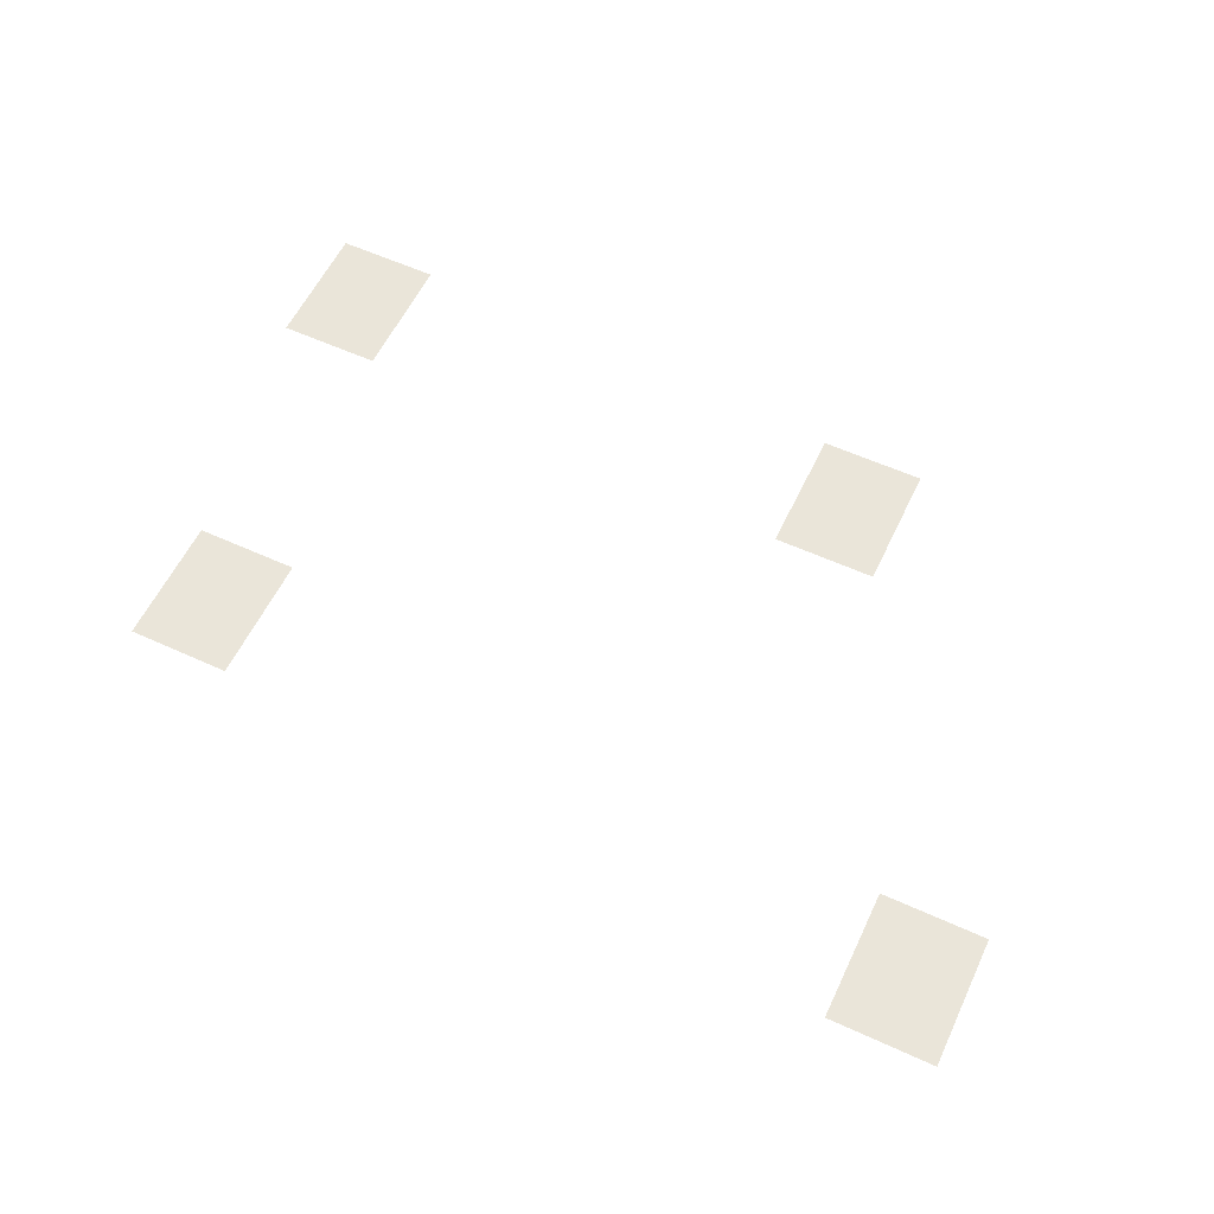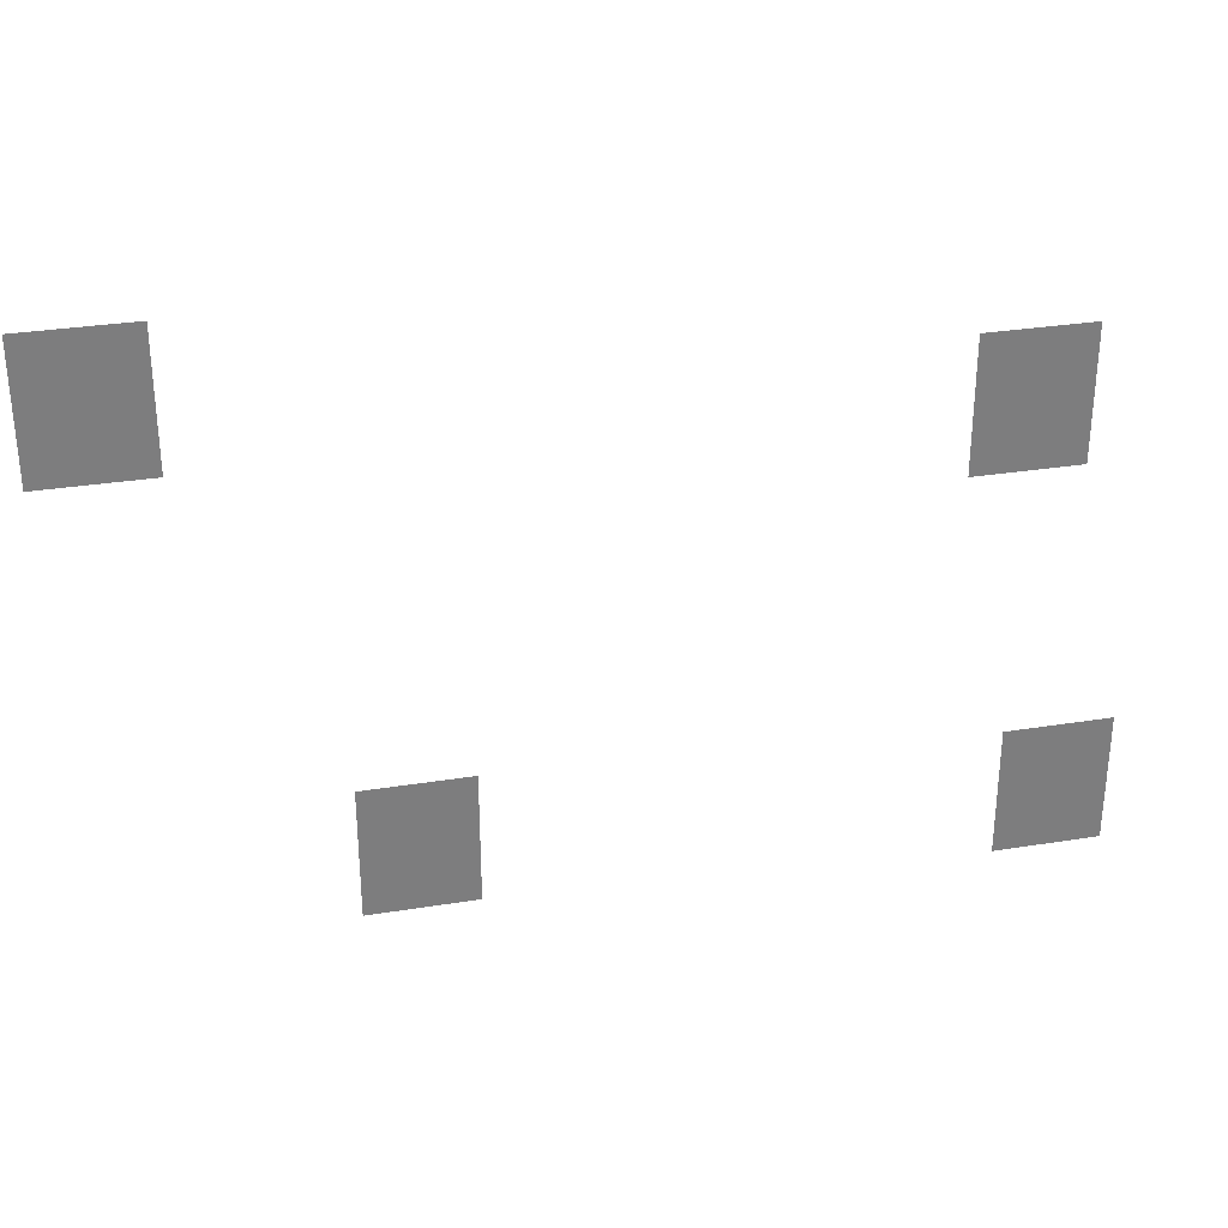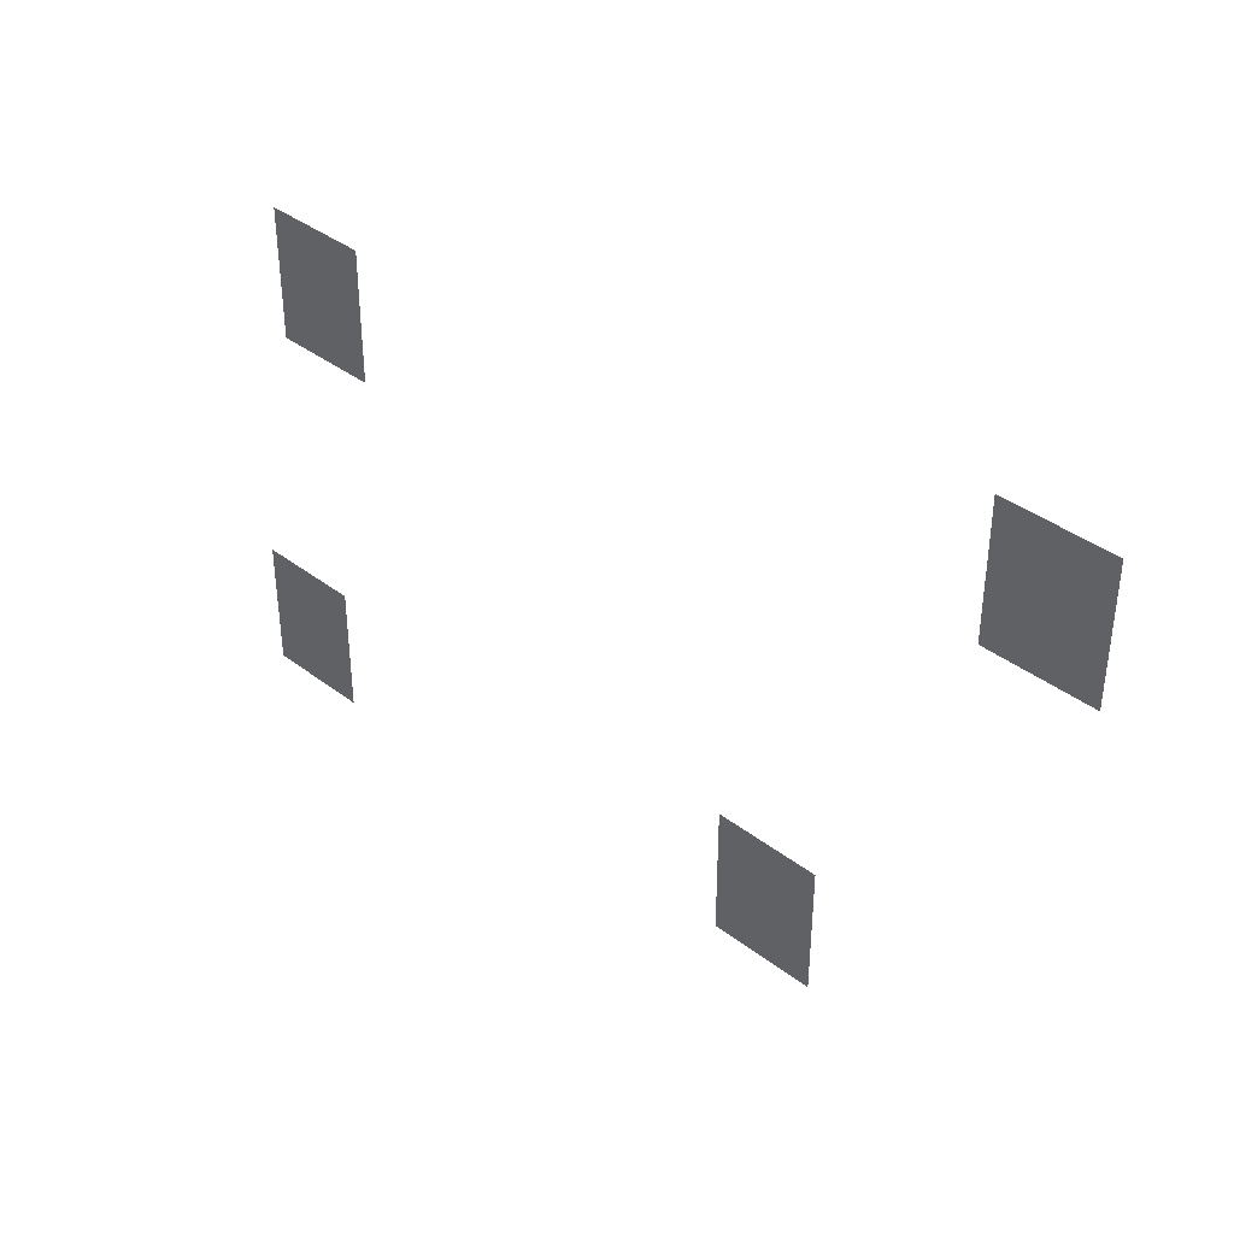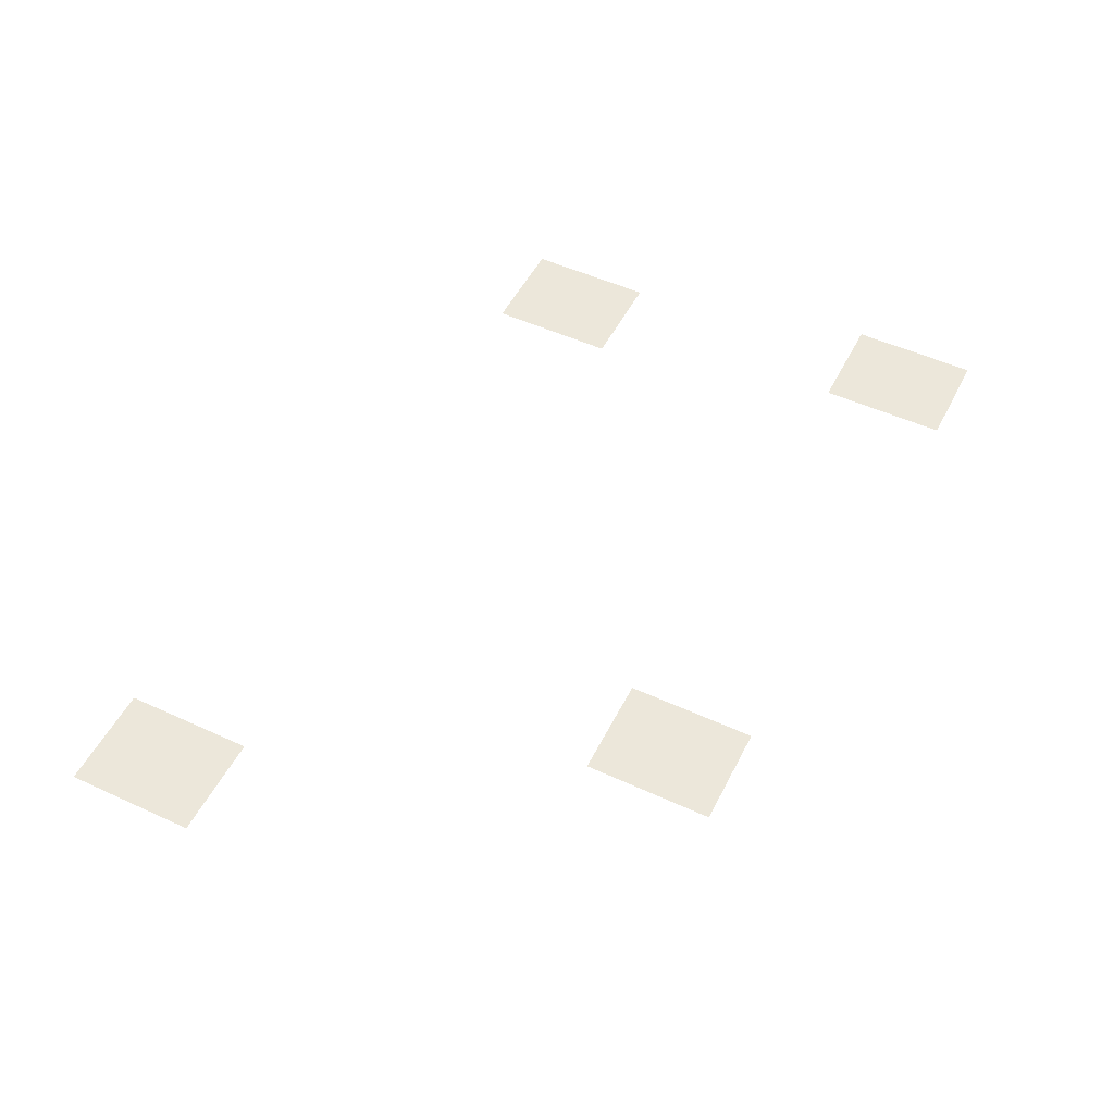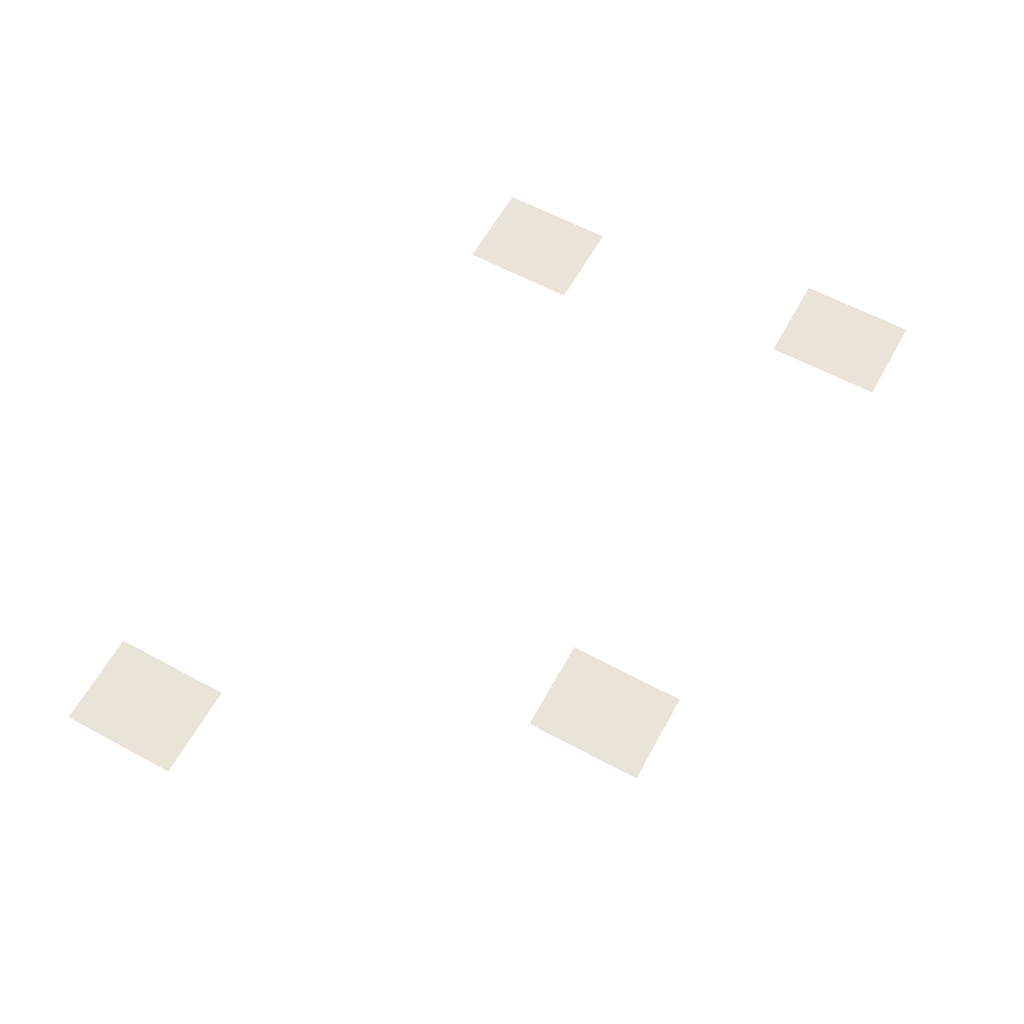
<metadata>
{"format":"obj","ext":"obj","renderer":"f3d","projection":"perspective","resolution":1024,"background":"white","views":[{"elev":58.2,"azim":-154.7,"up":"+Z"},{"elev":31.3,"azim":-12.9,"up":"+Y"},{"elev":38.5,"azim":-136.1,"up":"+Y"},{"elev":51.4,"azim":-63.5,"up":"+Z"},{"elev":60.9,"azim":-61.2,"up":"+Z"}]}
</metadata>
<code>
v -12.48 -2.56 0
v -12.8 -2.56 0
v -12.8 -2.24 0
v -12.48 -2.24 0
v -12.16 -2.56 0
v -12.48 -2.56 0
v -12.48 -2.24 0
v -12.16 -2.24 0
v -11.84 -2.56 0
v -12.16 -2.56 0
v -12.16 -2.24 0
v -11.84 -2.24 0
v -11.52 -2.56 0
v -11.84 -2.56 0
v -11.84 -2.24 0
v -11.52 -2.24 0
v -12.48 -2.88 0
v -12.8 -2.88 0
v -12.8 -2.56 0
v -12.48 -2.56 0
v -12.16 -2.88 0
v -12.48 -2.88 0
v -12.48 -2.56 0
v -12.16 -2.56 0
v -11.84 -2.88 0
v -12.16 -2.88 0
v -12.16 -2.56 0
v -11.84 -2.56 0
v -11.52 -2.88 0
v -11.84 -2.88 0
v -11.84 -2.56 0
v -11.52 -2.56 0
v -12.48 -3.2 0
v -12.8 -3.2 0
v -12.8 -2.88 0
v -12.48 -2.88 0
v -12.16 -3.2 0
v -12.48 -3.2 0
v -12.48 -2.88 0
v -12.16 -2.88 0
v -11.84 -3.2 0
v -12.16 -3.2 0
v -12.16 -2.88 0
v -11.84 -2.88 0
v -11.52 -3.2 0
v -11.84 -3.2 0
v -11.84 -2.88 0
v -11.52 -2.88 0
v -12.48 -3.52 0
v -12.8 -3.52 0
v -12.8 -3.2 0
v -12.48 -3.2 0
v -12.16 -3.52 0
v -12.48 -3.52 0
v -12.48 -3.2 0
v -12.16 -3.2 0
v -11.84 -3.52 0
v -12.16 -3.52 0
v -12.16 -3.2 0
v -11.84 -3.2 0
v -11.52 -3.52 0
v -11.84 -3.52 0
v -11.84 -3.2 0
v -11.52 -3.2 0
v -3.2 -3.52 0
v -3.52 -3.52 0
v -3.52 -3.2 0
v -3.2 -3.2 0
v -2.88 -3.52 0
v -3.2 -3.52 0
v -3.2 -3.2 0
v -2.88 -3.2 0
v -2.56 -3.52 0
v -2.88 -3.52 0
v -2.88 -3.2 0
v -2.56 -3.2 0
v -2.24 -3.52 0
v -2.56 -3.52 0
v -2.56 -3.2 0
v -2.24 -3.2 0
v -12.48 -3.84 0
v -12.8 -3.84 0
v -12.8 -3.52 0
v -12.48 -3.52 0
v -12.16 -3.84 0
v -12.48 -3.84 0
v -12.48 -3.52 0
v -12.16 -3.52 0
v -11.84 -3.84 0
v -12.16 -3.84 0
v -12.16 -3.52 0
v -11.84 -3.52 0
v -11.52 -3.84 0
v -11.84 -3.84 0
v -11.84 -3.52 0
v -11.52 -3.52 0
v -3.2 -3.84 0
v -3.52 -3.84 0
v -3.52 -3.52 0
v -3.2 -3.52 0
v -2.88 -3.84 0
v -3.2 -3.84 0
v -3.2 -3.52 0
v -2.88 -3.52 0
v -2.56 -3.84 0
v -2.88 -3.84 0
v -2.88 -3.52 0
v -2.56 -3.52 0
v -2.24 -3.84 0
v -2.56 -3.84 0
v -2.56 -3.52 0
v -2.24 -3.52 0
v -3.2 -4.16 0
v -3.52 -4.16 0
v -3.52 -3.84 0
v -3.2 -3.84 0
v -2.88 -4.16 0
v -3.2 -4.16 0
v -3.2 -3.84 0
v -2.88 -3.84 0
v -2.56 -4.16 0
v -2.88 -4.16 0
v -2.88 -3.84 0
v -2.56 -3.84 0
v -2.24 -4.16 0
v -2.56 -4.16 0
v -2.56 -3.84 0
v -2.24 -3.84 0
v -3.2 -4.48 0
v -3.52 -4.48 0
v -3.52 -4.16 0
v -3.2 -4.16 0
v -2.88 -4.48 0
v -3.2 -4.48 0
v -3.2 -4.16 0
v -2.88 -4.16 0
v -2.56 -4.48 0
v -2.88 -4.48 0
v -2.88 -4.16 0
v -2.56 -4.16 0
v -2.24 -4.48 0
v -2.56 -4.48 0
v -2.56 -4.16 0
v -2.24 -4.16 0
v -3.2 -4.8 0
v -3.52 -4.8 0
v -3.52 -4.48 0
v -3.2 -4.48 0
v -2.88 -4.8 0
v -3.2 -4.8 0
v -3.2 -4.48 0
v -2.88 -4.48 0
v -2.56 -4.8 0
v -2.88 -4.8 0
v -2.88 -4.48 0
v -2.56 -4.48 0
v -2.24 -4.8 0
v -2.56 -4.8 0
v -2.56 -4.48 0
v -2.24 -4.48 0
v -9.6 -8 0
v -9.92 -8 0
v -9.92 -7.68 0
v -9.6 -7.68 0
v -9.28 -8 0
v -9.6 -8 0
v -9.6 -7.68 0
v -9.28 -7.68 0
v -8.96 -8 0
v -9.28 -8 0
v -9.28 -7.68 0
v -8.96 -7.68 0
v -8.64 -8 0
v -8.96 -8 0
v -8.96 -7.68 0
v -8.64 -7.68 0
v -9.6 -8.32 0
v -9.92 -8.32 0
v -9.92 -8 0
v -9.6 -8 0
v -9.28 -8.32 0
v -9.6 -8.32 0
v -9.6 -8 0
v -9.28 -8 0
v -8.96 -8.32 0
v -9.28 -8.32 0
v -9.28 -8 0
v -8.96 -8 0
v -8.64 -8.32 0
v -8.96 -8.32 0
v -8.96 -8 0
v -8.64 -8 0
v -2.56 -8.32 0
v -2.88 -8.32 0
v -2.88 -8 0
v -2.56 -8 0
v -2.24 -8.32 0
v -2.56 -8.32 0
v -2.56 -8 0
v -2.24 -8 0
v -1.92 -8.32 0
v -2.24 -8.32 0
v -2.24 -8 0
v -1.92 -8 0
v -1.6 -8.32 0
v -1.92 -8.32 0
v -1.92 -8 0
v -1.6 -8 0
v -9.6 -8.64 0
v -9.92 -8.64 0
v -9.92 -8.32 0
v -9.6 -8.32 0
v -9.28 -8.64 0
v -9.6 -8.64 0
v -9.6 -8.32 0
v -9.28 -8.32 0
v -8.96 -8.64 0
v -9.28 -8.64 0
v -9.28 -8.32 0
v -8.96 -8.32 0
v -8.64 -8.64 0
v -8.96 -8.64 0
v -8.96 -8.32 0
v -8.64 -8.32 0
v -2.56 -8.64 0
v -2.88 -8.64 0
v -2.88 -8.32 0
v -2.56 -8.32 0
v -2.24 -8.64 0
v -2.56 -8.64 0
v -2.56 -8.32 0
v -2.24 -8.32 0
v -1.92 -8.64 0
v -2.24 -8.64 0
v -2.24 -8.32 0
v -1.92 -8.32 0
v -1.6 -8.64 0
v -1.92 -8.64 0
v -1.92 -8.32 0
v -1.6 -8.32 0
v -9.6 -8.96 0
v -9.92 -8.96 0
v -9.92 -8.64 0
v -9.6 -8.64 0
v -9.28 -8.96 0
v -9.6 -8.96 0
v -9.6 -8.64 0
v -9.28 -8.64 0
v -8.96 -8.96 0
v -9.28 -8.96 0
v -9.28 -8.64 0
v -8.96 -8.64 0
v -8.64 -8.96 0
v -8.96 -8.96 0
v -8.96 -8.64 0
v -8.64 -8.64 0
v -2.56 -8.96 0
v -2.88 -8.96 0
v -2.88 -8.64 0
v -2.56 -8.64 0
v -2.24 -8.96 0
v -2.56 -8.96 0
v -2.56 -8.64 0
v -2.24 -8.64 0
v -1.92 -8.96 0
v -2.24 -8.96 0
v -2.24 -8.64 0
v -1.92 -8.64 0
v -1.6 -8.96 0
v -1.92 -8.96 0
v -1.92 -8.64 0
v -1.6 -8.64 0
v -9.6 -9.28 0
v -9.92 -9.28 0
v -9.92 -8.96 0
v -9.6 -8.96 0
v -9.28 -9.28 0
v -9.6 -9.28 0
v -9.6 -8.96 0
v -9.28 -8.96 0
v -8.96 -9.28 0
v -9.28 -9.28 0
v -9.28 -8.96 0
v -8.96 -8.96 0
v -8.64 -9.28 0
v -8.96 -9.28 0
v -8.96 -8.96 0
v -8.64 -8.96 0
v -2.56 -9.28 0
v -2.88 -9.28 0
v -2.88 -8.96 0
v -2.56 -8.96 0
v -2.24 -9.28 0
v -2.56 -9.28 0
v -2.56 -8.96 0
v -2.24 -8.96 0
v -1.92 -9.28 0
v -2.24 -9.28 0
v -2.24 -8.96 0
v -1.92 -8.96 0
v -1.6 -9.28 0
v -1.92 -9.28 0
v -1.92 -8.96 0
v -1.6 -8.96 0
v -2.56 -9.6 0
v -2.88 -9.6 0
v -2.88 -9.28 0
v -2.56 -9.28 0
v -2.24 -9.6 0
v -2.56 -9.6 0
v -2.56 -9.28 0
v -2.24 -9.28 0
v -1.92 -9.6 0
v -2.24 -9.6 0
v -2.24 -9.28 0
v -1.92 -9.28 0
v -1.6 -9.6 0
v -1.92 -9.6 0
v -1.92 -9.28 0
v -1.6 -9.28 0
g First_mesh_0007
f 1 2 3 4
f 5 6 7 8
f 9 10 11 12
f 13 14 15 16
f 17 18 19 20
f 21 22 23 24
f 25 26 27 28
f 29 30 31 32
f 33 34 35 36
f 37 38 39 40
f 41 42 43 44
f 45 46 47 48
f 49 50 51 52
f 53 54 55 56
f 57 58 59 60
f 61 62 63 64
f 65 66 67 68
f 69 70 71 72
f 73 74 75 76
f 77 78 79 80
f 81 82 83 84
f 85 86 87 88
f 89 90 91 92
f 93 94 95 96
f 97 98 99 100
f 101 102 103 104
f 105 106 107 108
f 109 110 111 112
f 113 114 115 116
f 117 118 119 120
f 121 122 123 124
f 125 126 127 128
f 129 130 131 132
f 133 134 135 136
f 137 138 139 140
f 141 142 143 144
f 145 146 147 148
f 149 150 151 152
f 153 154 155 156
f 157 158 159 160
f 161 162 163 164
f 165 166 167 168
f 169 170 171 172
f 173 174 175 176
f 177 178 179 180
f 181 182 183 184
f 185 186 187 188
f 189 190 191 192
f 193 194 195 196
f 197 198 199 200
f 201 202 203 204
f 205 206 207 208
f 209 210 211 212
f 213 214 215 216
f 217 218 219 220
f 221 222 223 224
f 225 226 227 228
f 229 230 231 232
f 233 234 235 236
f 237 238 239 240
f 241 242 243 244
f 245 246 247 248
f 249 250 251 252
f 253 254 255 256
f 257 258 259 260
f 261 262 263 264
f 265 266 267 268
f 269 270 271 272
f 273 274 275 276
f 277 278 279 280
f 281 282 283 284
f 285 286 287 288
f 289 290 291 292
f 293 294 295 296
f 297 298 299 300
f 301 302 303 304
f 305 306 307 308
f 309 310 311 312
f 313 314 315 316
f 317 318 319 320

</code>
